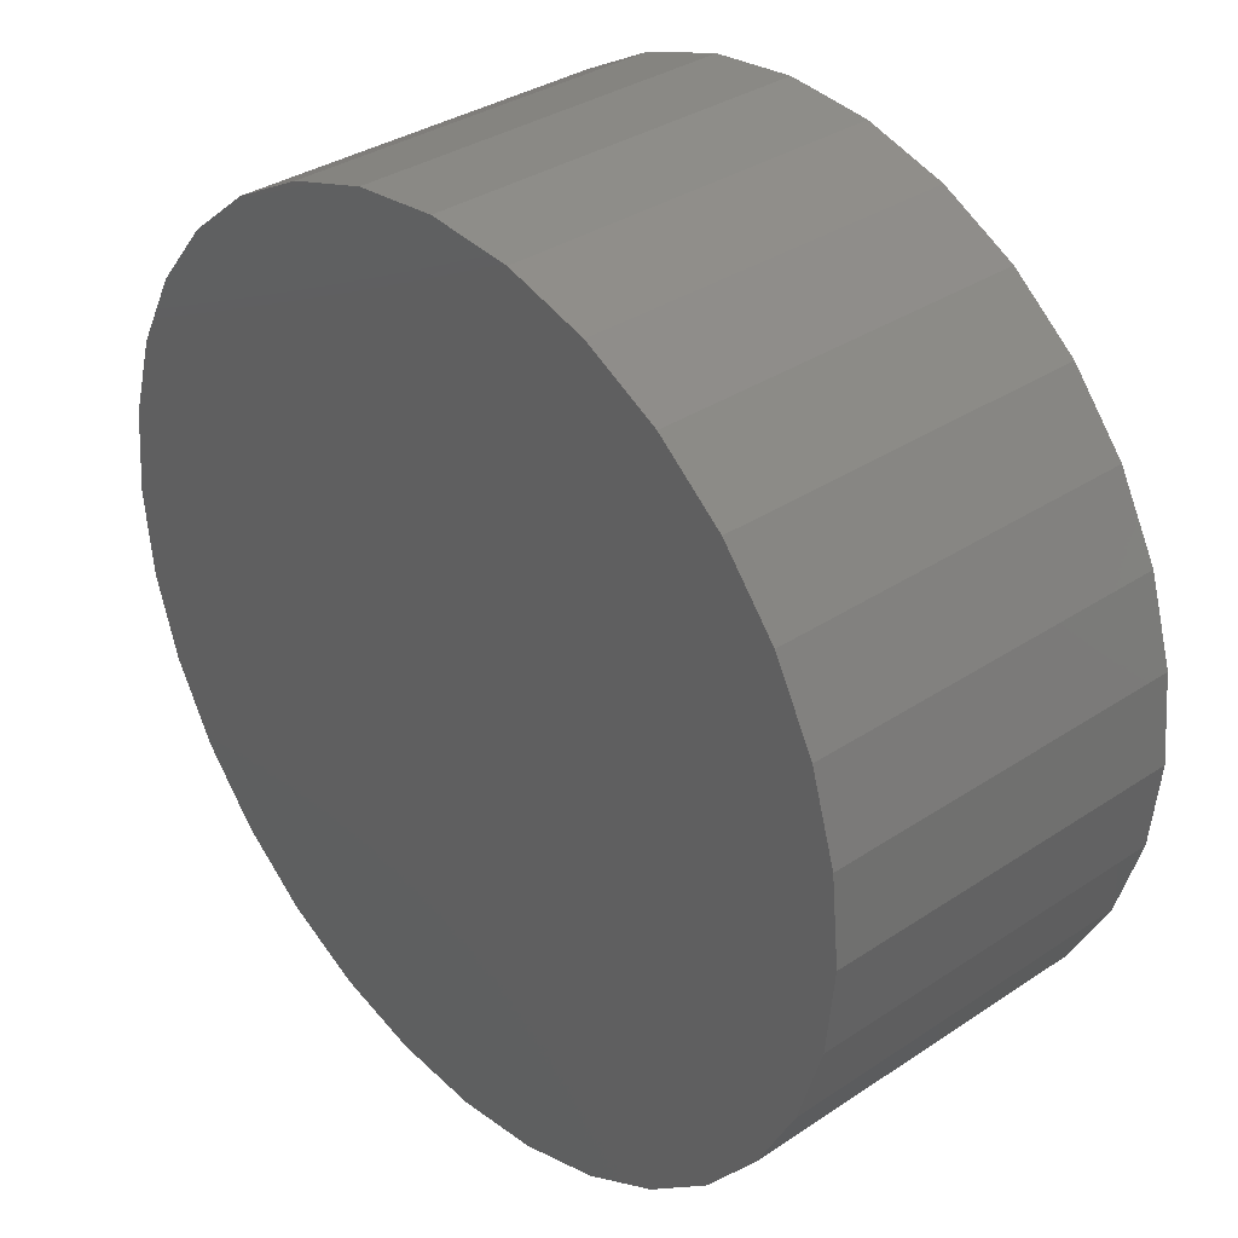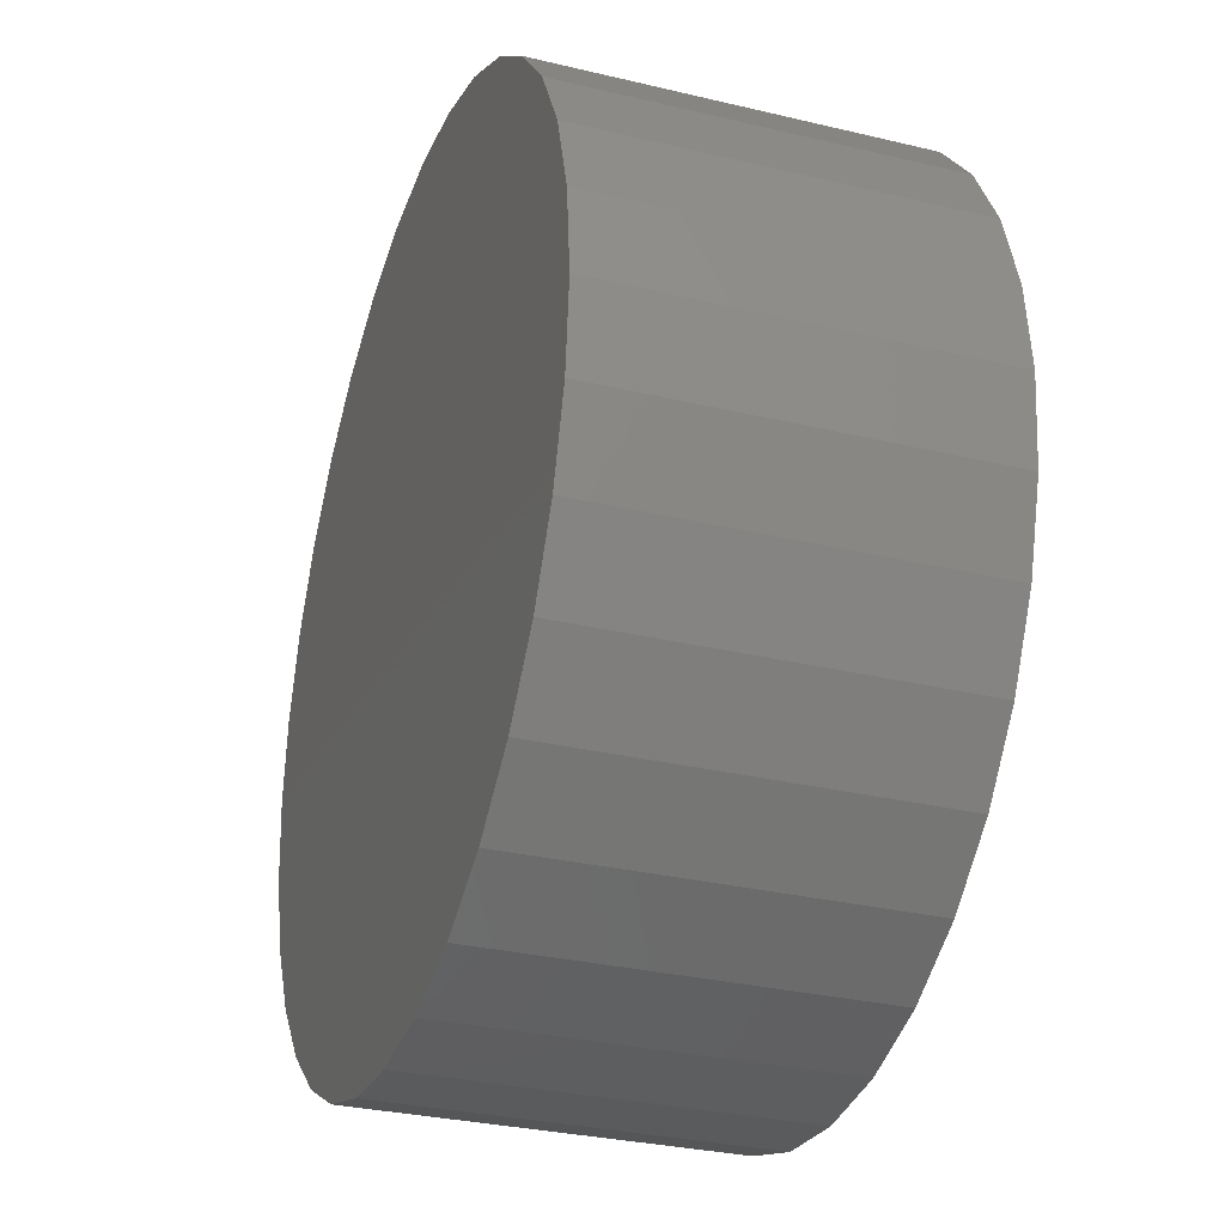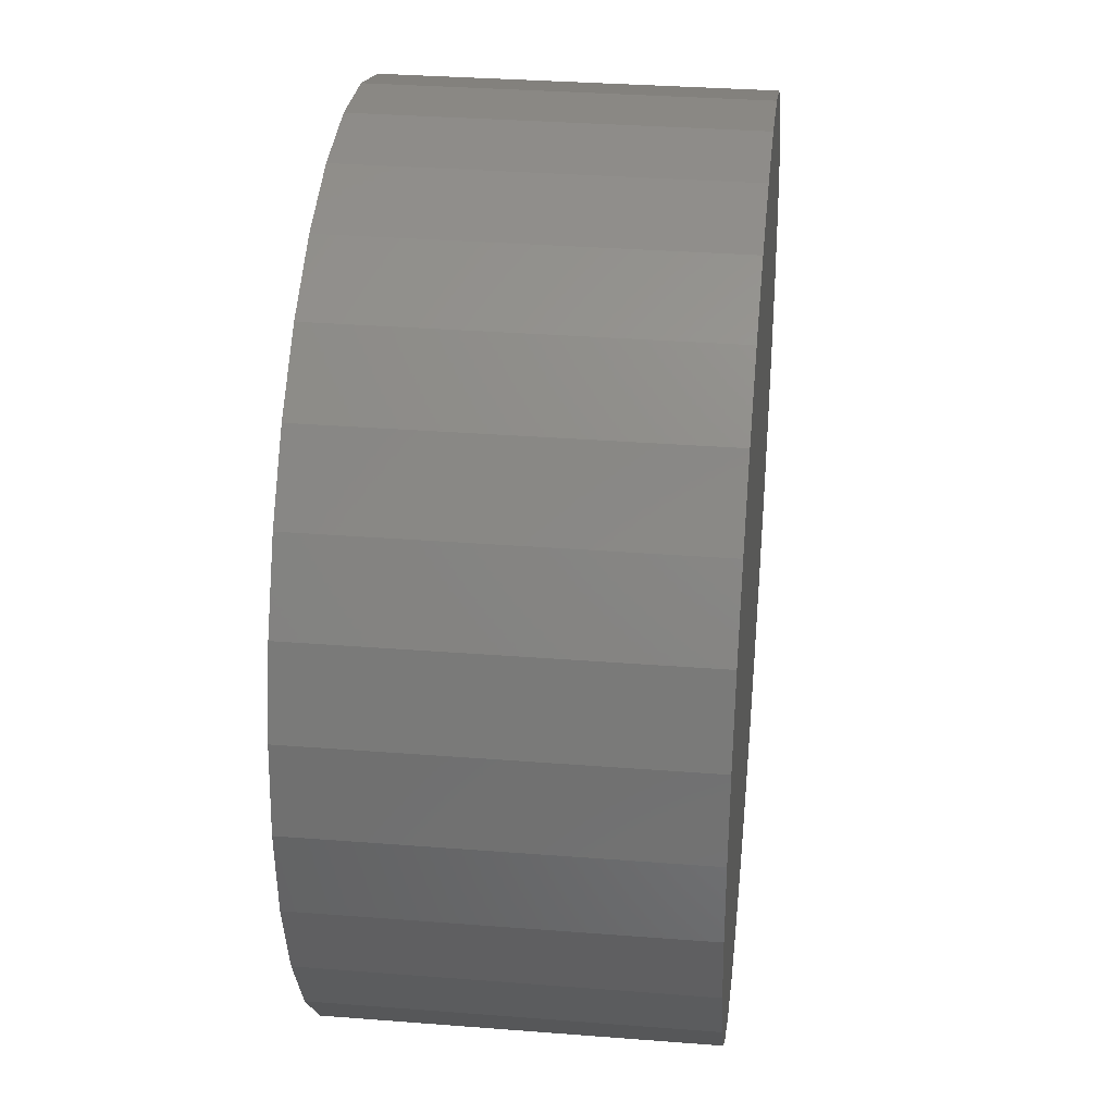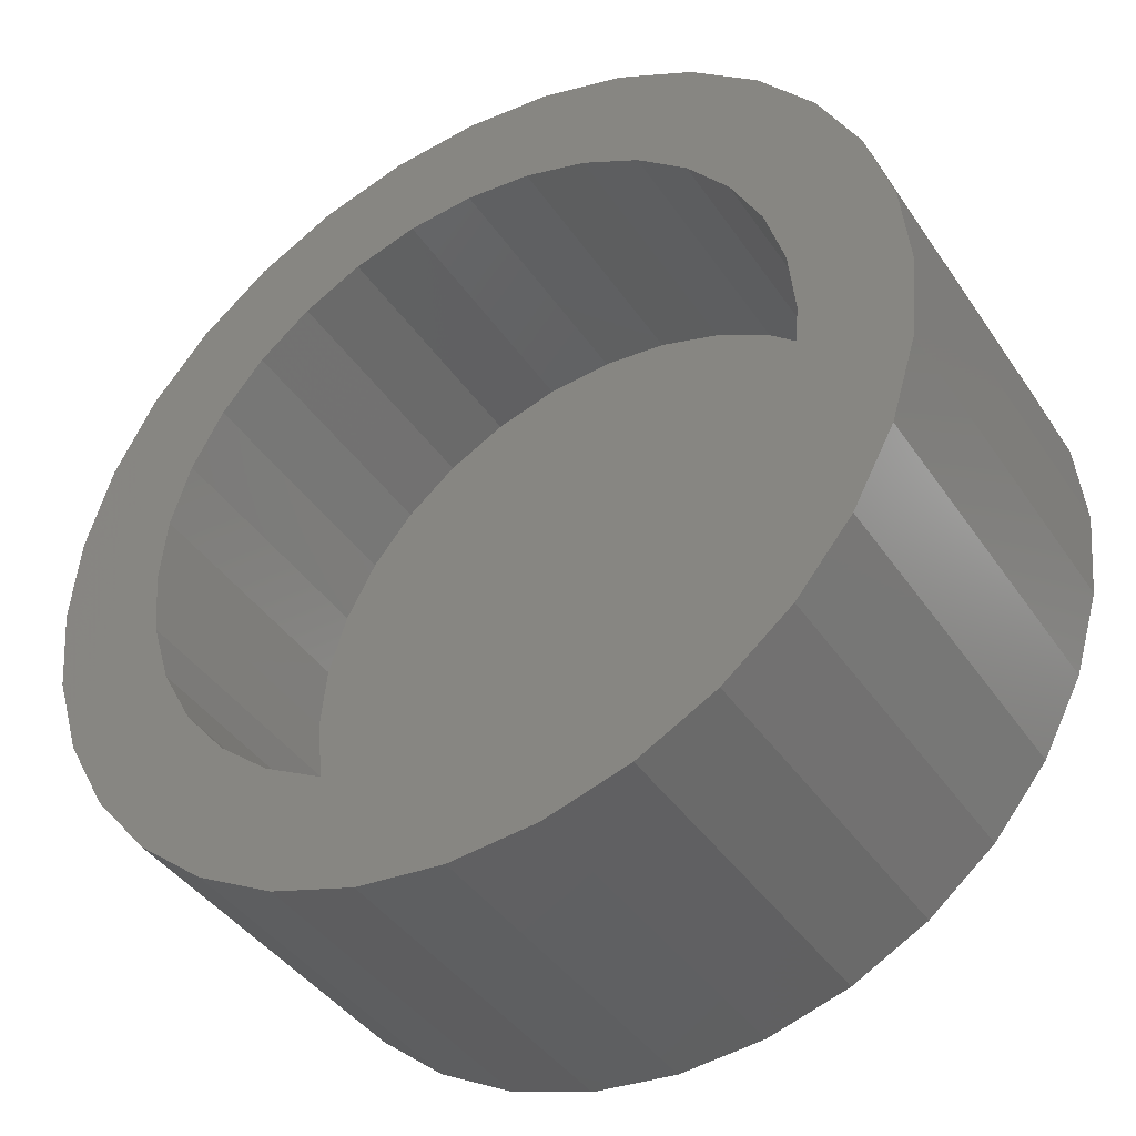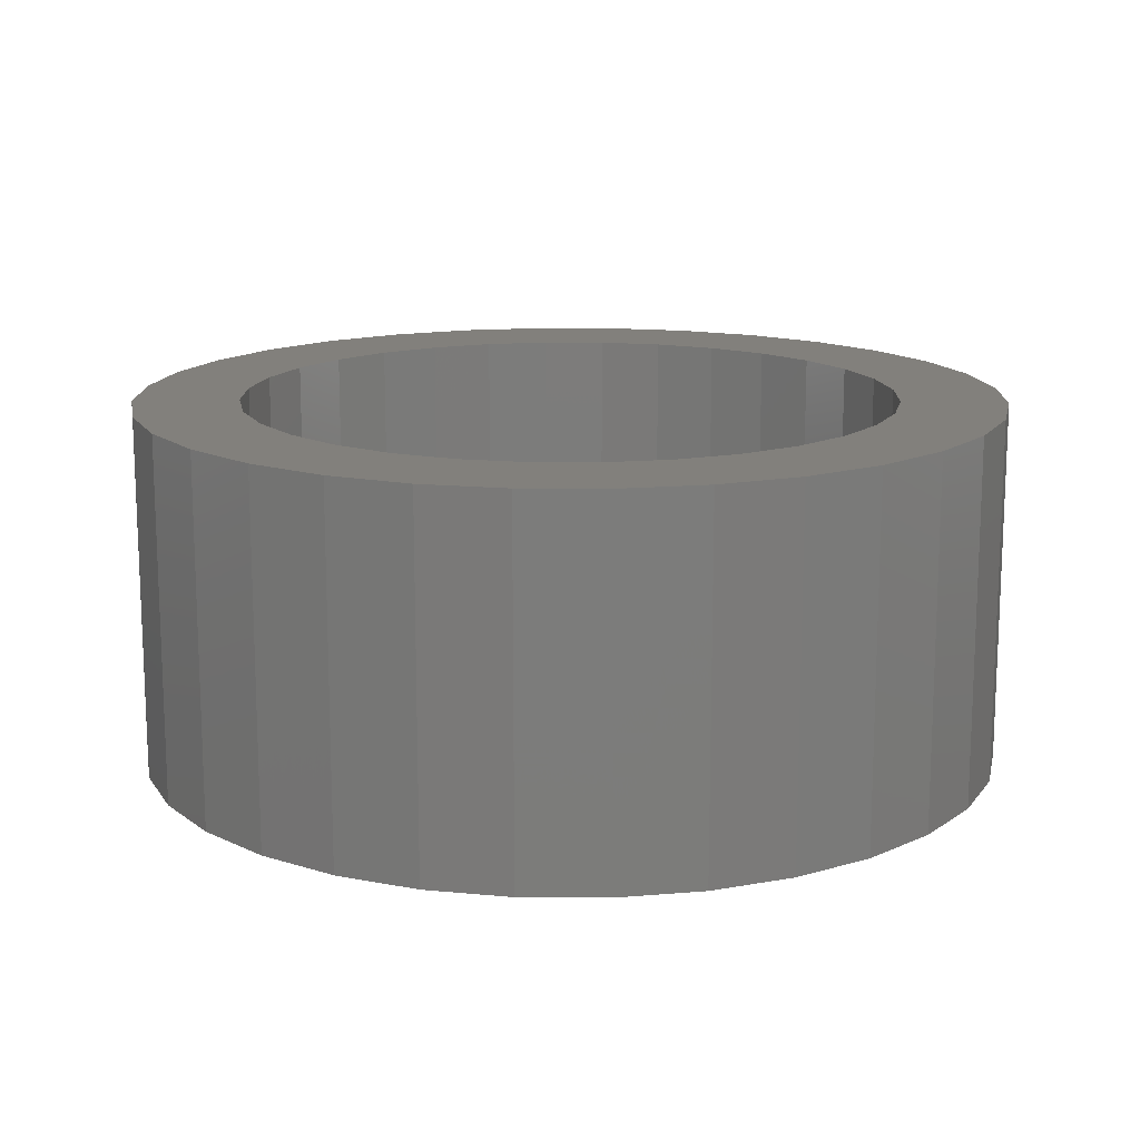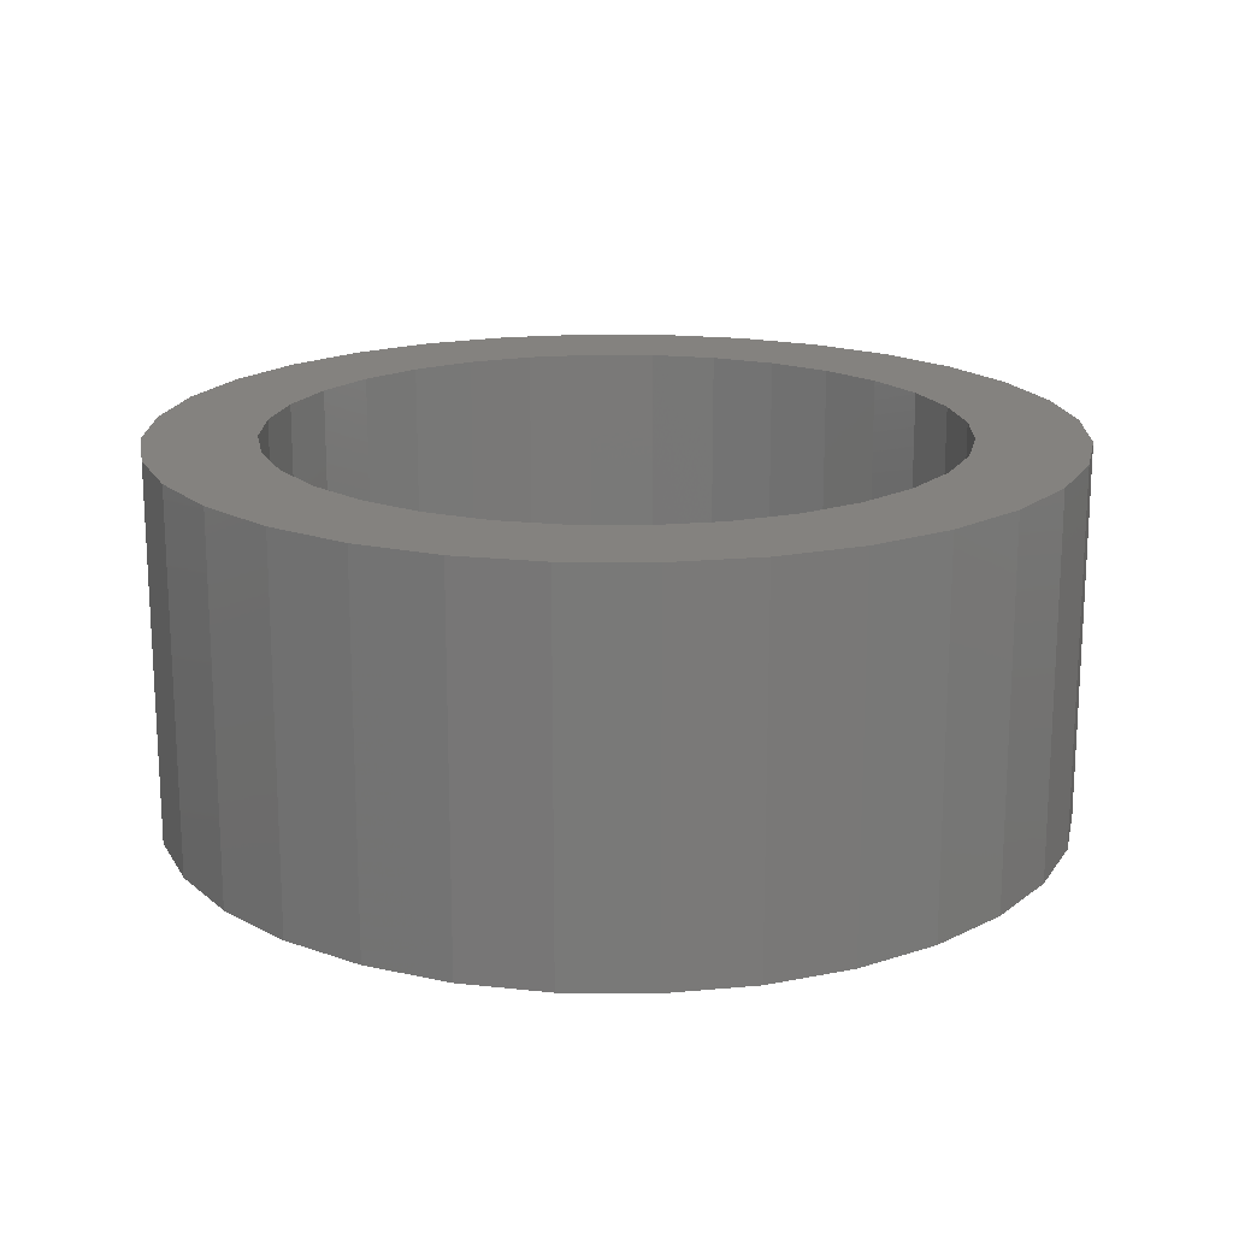
<metadata>
{"format":"stl","ext":"stl","renderer":"f3d","projection":"perspective","resolution":1024,"background":"white","views":[{"elev":34.3,"azim":-131.9,"up":"+Y"},{"elev":-30.7,"azim":-109.0,"up":"+Y"},{"elev":32.7,"azim":96.2,"up":"+Y"},{"elev":-41.0,"azim":31.0,"up":"+Y"},{"elev":14.5,"azim":-27.4,"up":"+Z"},{"elev":17.7,"azim":-38.4,"up":"+Z"}]}
</metadata>
<code>
# stl→obj: 128 verts, 252 faces
v -0.00403 -0.7538 0.6172
v -0.4141 -0.6294 0.6172
v -0.2865 -0.6976 0.6172
v -0.148 -0.7396 0.6172
v 0.2785 -0.6976 0.6172
v 0.4061 -0.6294 0.6172
v 0.14 -0.7396 0.6172
v -0.00403 0.5428 0.6172
v 0.1049 0.5321 0.6172
v 0.4061 0.5981 0.6172
v 0.2785 0.6663 0.6172
v 0.14 0.7083 0.6172
v -0.00403 0.7225 0.6172
v -0.148 0.7083 0.6172
v -0.2865 0.6663 0.6172
v -0.4141 0.5981 0.6172
v -0.113 0.5321 0.6172
v -0.2177 0.5003 0.6172
v -0.526 0.5063 0.6172
v -0.3143 0.4487 0.6172
v -0.6178 0.3945 0.6172
v -0.3989 0.3793 0.6172
v -0.4684 0.2946 0.6172
v -0.686 0.2669 0.6172
v -0.52 0.1981 0.6172
v -0.728 0.1284 0.6172
v -0.5518 0.09333 0.6172
v -0.5625 -0.01562 0.6172
v -0.7422 -0.01562 0.6172
v -0.5518 -0.1246 0.6172
v -0.728 -0.1596 0.6172
v -0.52 -0.2293 0.6172
v -0.686 -0.2981 0.6172
v -0.4684 -0.3259 0.6172
v -0.3989 -0.4105 0.6172
v -0.6178 -0.4257 0.6172
v -0.3143 -0.48 0.6172
v -0.526 -0.5376 0.6172
v -0.2177 -0.5316 0.6172
v -0.113 -0.5634 0.6172
v -0.00403 -0.5741 0.6172
v 0.1049 -0.5634 0.6172
v 0.2097 -0.5316 0.6172
v 0.5179 -0.5376 0.6172
v 0.3062 -0.48 0.6172
v 0.5179 0.5063 0.6172
v 0.2097 0.5003 0.6172
v 0.6097 0.3945 0.6172
v 0.3062 0.4487 0.6172
v 0.3909 0.3793 0.6172
v 0.6779 0.2669 0.6172
v 0.4603 0.2946 0.6172
v 0.7199 0.1284 0.6172
v 0.5119 0.1981 0.6172
v 0.5437 0.09333 0.6172
v 0.7341 -0.01562 0.6172
v 0.5544 -0.01562 0.6172
v 0.7199 -0.1596 0.6172
v 0.5437 -0.1246 0.6172
v 0.6779 -0.2981 0.6172
v 0.5119 -0.2293 0.6172
v 0.4603 -0.3259 0.6172
v 0.6097 -0.4257 0.6172
v 0.3909 -0.4105 0.6172
v -0.00403 -0.5741 0.1797
v 0.1049 -0.5634 0.1797
v 0.2097 -0.5316 0.1797
v 0.3062 -0.48 0.1797
v 0.3909 -0.4105 0.1797
v 0.4603 -0.3259 0.1797
v 0.5119 -0.2293 0.1797
v 0.5437 -0.1246 0.1797
v 0.5544 -0.01562 0.1797
v -0.113 -0.5634 0.1797
v -0.2177 -0.5316 0.1797
v -0.3143 -0.48 0.1797
v -0.3989 -0.4105 0.1797
v -0.4684 -0.3259 0.1797
v -0.52 -0.2293 0.1797
v -0.5518 -0.1246 0.1797
v -0.5625 -0.01562 0.1797
v -0.00403 0.5428 0.1797
v -0.113 0.5321 0.1797
v -0.2177 0.5003 0.1797
v -0.3143 0.4487 0.1797
v -0.3989 0.3793 0.1797
v -0.4684 0.2946 0.1797
v -0.52 0.1981 0.1797
v -0.5518 0.09333 0.1797
v 0.1049 0.5321 0.1797
v 0.2097 0.5003 0.1797
v 0.3062 0.4487 0.1797
v 0.3909 0.3793 0.1797
v 0.4603 0.2946 0.1797
v 0.5119 0.1981 0.1797
v 0.5437 0.09333 0.1797
v -0.00403 0.7225 0
v 0.14 0.7083 0
v -0.148 0.7083 0
v -0.00403 -0.7538 0
v -0.148 -0.7396 0
v 0.14 -0.7396 0
v -0.2865 -0.6976 0
v 0.2785 -0.6976 0
v -0.4141 -0.6294 0
v 0.4061 -0.6294 0
v -0.526 -0.5376 0
v 0.5179 -0.5376 0
v -0.6178 -0.4257 0
v 0.6097 -0.4257 0
v -0.686 -0.2981 0
v 0.6779 -0.2981 0
v -0.728 -0.1596 0
v 0.7199 -0.1596 0
v -0.7422 -0.01562 0
v 0.7341 -0.01562 0
v -0.728 0.1284 0
v 0.7199 0.1284 0
v -0.686 0.2669 0
v 0.6779 0.2669 0
v -0.6178 0.3945 0
v 0.6097 0.3945 0
v -0.526 0.5063 0
v 0.5179 0.5063 0
v -0.4141 0.5981 0
v 0.4061 0.5981 0
v -0.2865 0.6663 0
v 0.2785 0.6663 0
f 1 2 3
f 1 3 4
f 1 5 6
f 1 7 5
f 8 9 10
f 8 10 11
f 8 11 12
f 8 12 13
f 8 13 14
f 8 14 15
f 8 15 16
f 8 16 17
f 17 16 18
f 18 16 19
f 18 19 20
f 20 19 21
f 20 21 22
f 22 21 23
f 23 21 24
f 23 24 25
f 25 24 26
f 25 26 27
f 27 26 28
f 28 26 29
f 28 29 30
f 30 29 31
f 30 31 32
f 32 31 33
f 32 33 34
f 34 33 35
f 35 33 36
f 35 36 37
f 37 36 38
f 37 38 39
f 39 38 40
f 40 38 2
f 40 2 41
f 41 2 1
f 41 1 42
f 42 1 6
f 42 6 43
f 43 6 44
f 43 44 45
f 10 9 46
f 46 9 47
f 46 47 48
f 48 47 49
f 48 49 50
f 48 50 51
f 51 50 52
f 51 52 53
f 53 52 54
f 53 54 55
f 53 55 56
f 56 55 57
f 56 57 58
f 58 57 59
f 58 59 60
f 60 59 61
f 60 61 62
f 60 62 63
f 63 62 64
f 63 64 44
f 44 64 45
f 65 42 66
f 66 42 43
f 66 43 67
f 67 43 45
f 67 45 68
f 68 45 64
f 68 64 69
f 69 64 62
f 69 62 70
f 70 62 61
f 70 61 71
f 71 61 59
f 71 59 72
f 72 59 57
f 72 57 73
f 42 65 41
f 41 65 74
f 41 74 40
f 40 74 75
f 40 75 39
f 39 75 76
f 39 76 37
f 37 76 77
f 37 77 35
f 35 77 78
f 35 78 34
f 34 78 79
f 34 79 32
f 32 79 80
f 32 80 30
f 30 80 81
f 30 81 28
f 82 17 83
f 83 17 18
f 83 18 84
f 84 18 20
f 84 20 85
f 85 20 22
f 85 22 86
f 86 22 23
f 86 23 87
f 87 23 25
f 87 25 88
f 88 25 27
f 88 27 89
f 89 27 28
f 89 28 81
f 17 82 8
f 8 82 90
f 8 90 9
f 9 90 91
f 9 91 47
f 47 91 92
f 47 92 49
f 49 92 93
f 49 93 50
f 50 93 94
f 50 94 52
f 52 94 95
f 52 95 54
f 54 95 96
f 54 96 55
f 55 96 73
f 55 73 57
f 73 96 72
f 72 96 71
f 71 96 95
f 71 95 70
f 70 95 94
f 70 94 69
f 69 94 93
f 69 93 68
f 68 93 92
f 68 92 67
f 67 92 91
f 67 91 66
f 66 91 90
f 66 90 65
f 65 90 82
f 65 82 74
f 74 82 83
f 74 83 75
f 75 83 84
f 75 84 76
f 76 84 85
f 76 85 77
f 77 85 86
f 77 86 78
f 78 86 87
f 78 87 79
f 79 87 88
f 79 88 80
f 80 88 89
f 80 89 81
f 97 98 99
f 100 101 102
f 102 101 103
f 102 103 104
f 104 103 105
f 104 105 106
f 106 105 107
f 106 107 108
f 108 107 109
f 108 109 110
f 110 109 111
f 110 111 112
f 112 111 113
f 112 113 114
f 114 113 115
f 114 115 116
f 116 115 117
f 116 117 118
f 118 117 119
f 118 119 120
f 120 119 121
f 120 121 122
f 122 121 123
f 122 123 124
f 124 123 125
f 124 125 126
f 126 125 127
f 126 127 128
f 128 127 99
f 128 99 98
f 116 56 114
f 114 56 58
f 114 58 112
f 112 58 60
f 112 60 110
f 110 60 63
f 110 63 108
f 108 63 44
f 108 44 106
f 106 44 6
f 106 6 104
f 104 6 5
f 104 5 102
f 102 5 7
f 102 7 100
f 100 7 1
f 100 1 101
f 101 1 4
f 101 4 103
f 103 4 3
f 103 3 105
f 105 3 2
f 105 2 107
f 107 2 38
f 107 38 109
f 109 38 36
f 109 36 111
f 111 36 33
f 111 33 113
f 113 33 31
f 113 31 115
f 115 31 29
f 115 29 117
f 117 29 26
f 117 26 119
f 119 26 24
f 119 24 121
f 121 24 21
f 121 21 123
f 123 21 19
f 123 19 125
f 125 19 16
f 125 16 127
f 127 16 15
f 127 15 99
f 99 15 14
f 99 14 97
f 97 14 13
f 97 13 98
f 98 13 12
f 98 12 128
f 128 12 11
f 128 11 126
f 126 11 10
f 126 10 124
f 124 10 46
f 124 46 122
f 122 46 48
f 122 48 120
f 120 48 51
f 120 51 118
f 118 51 53
f 118 53 116
f 116 53 56

</code>
